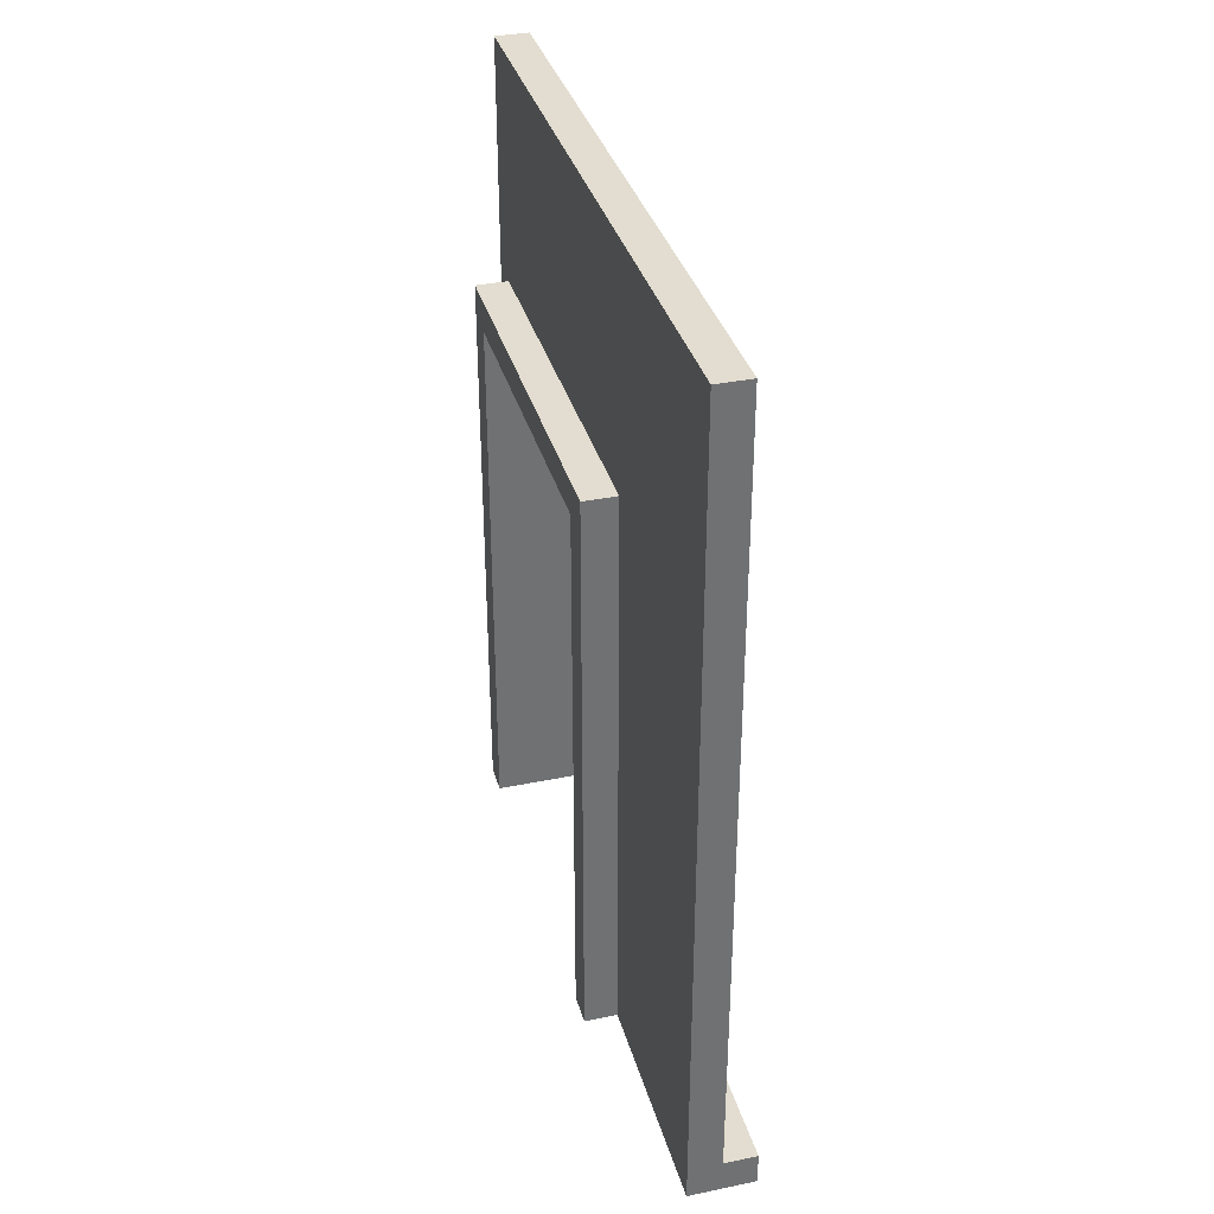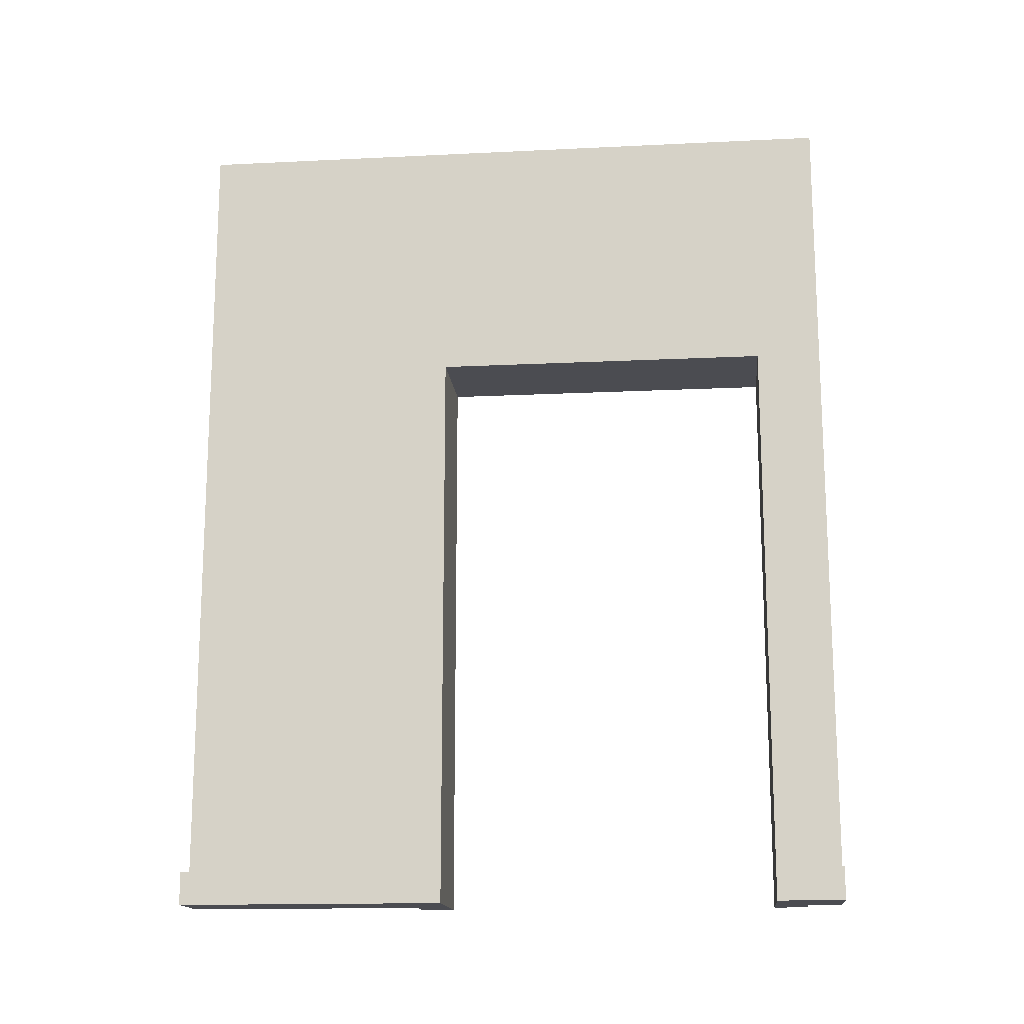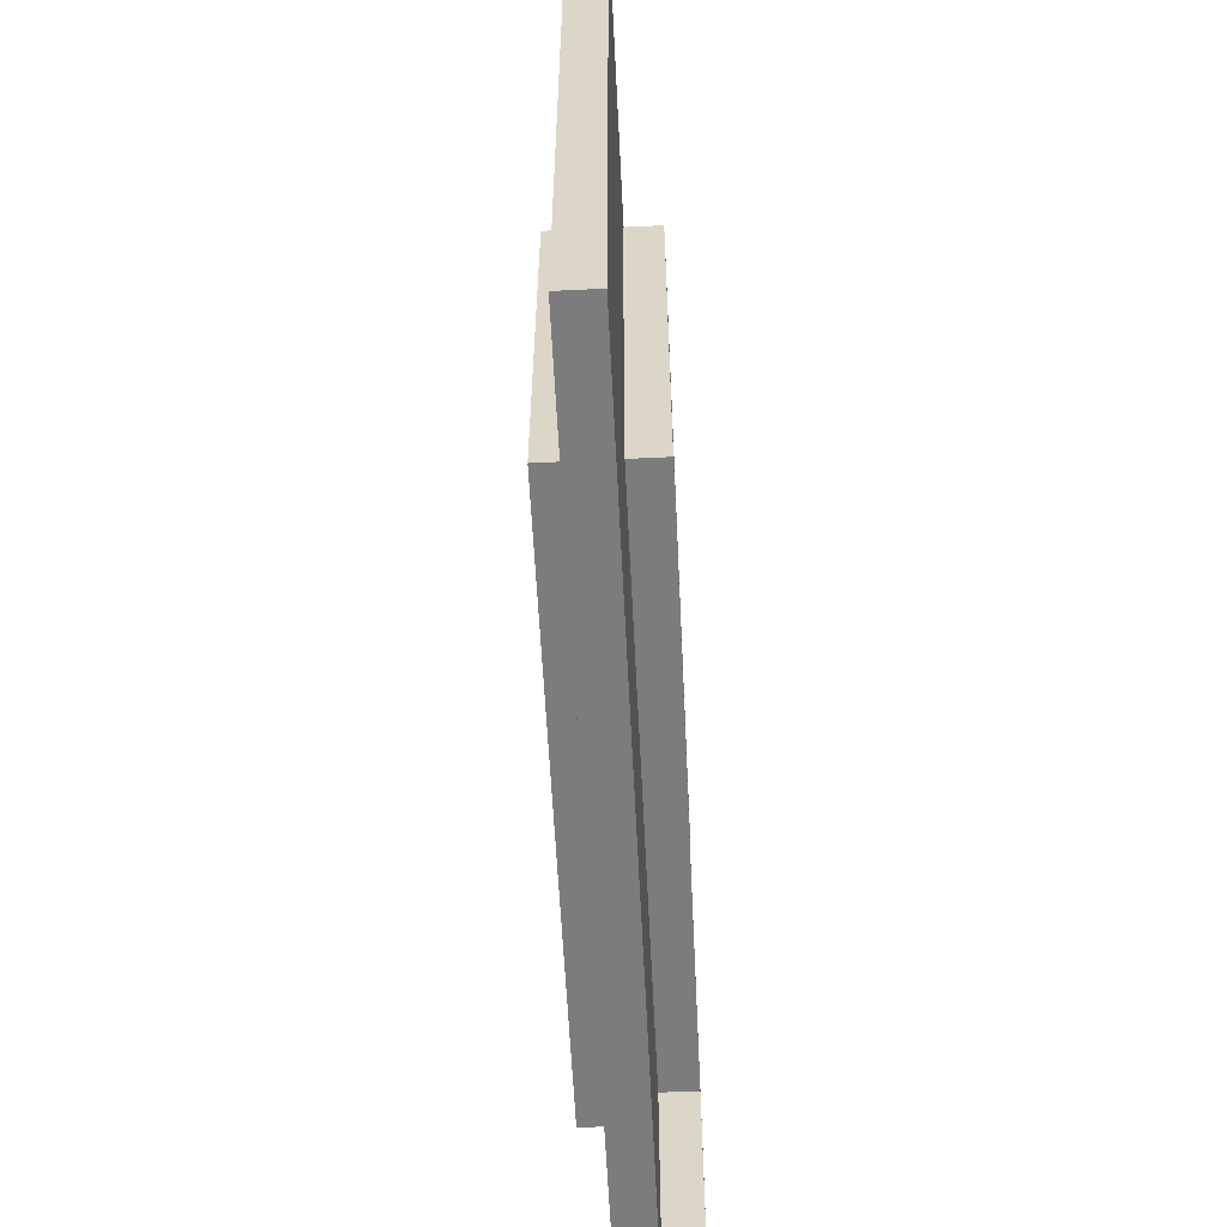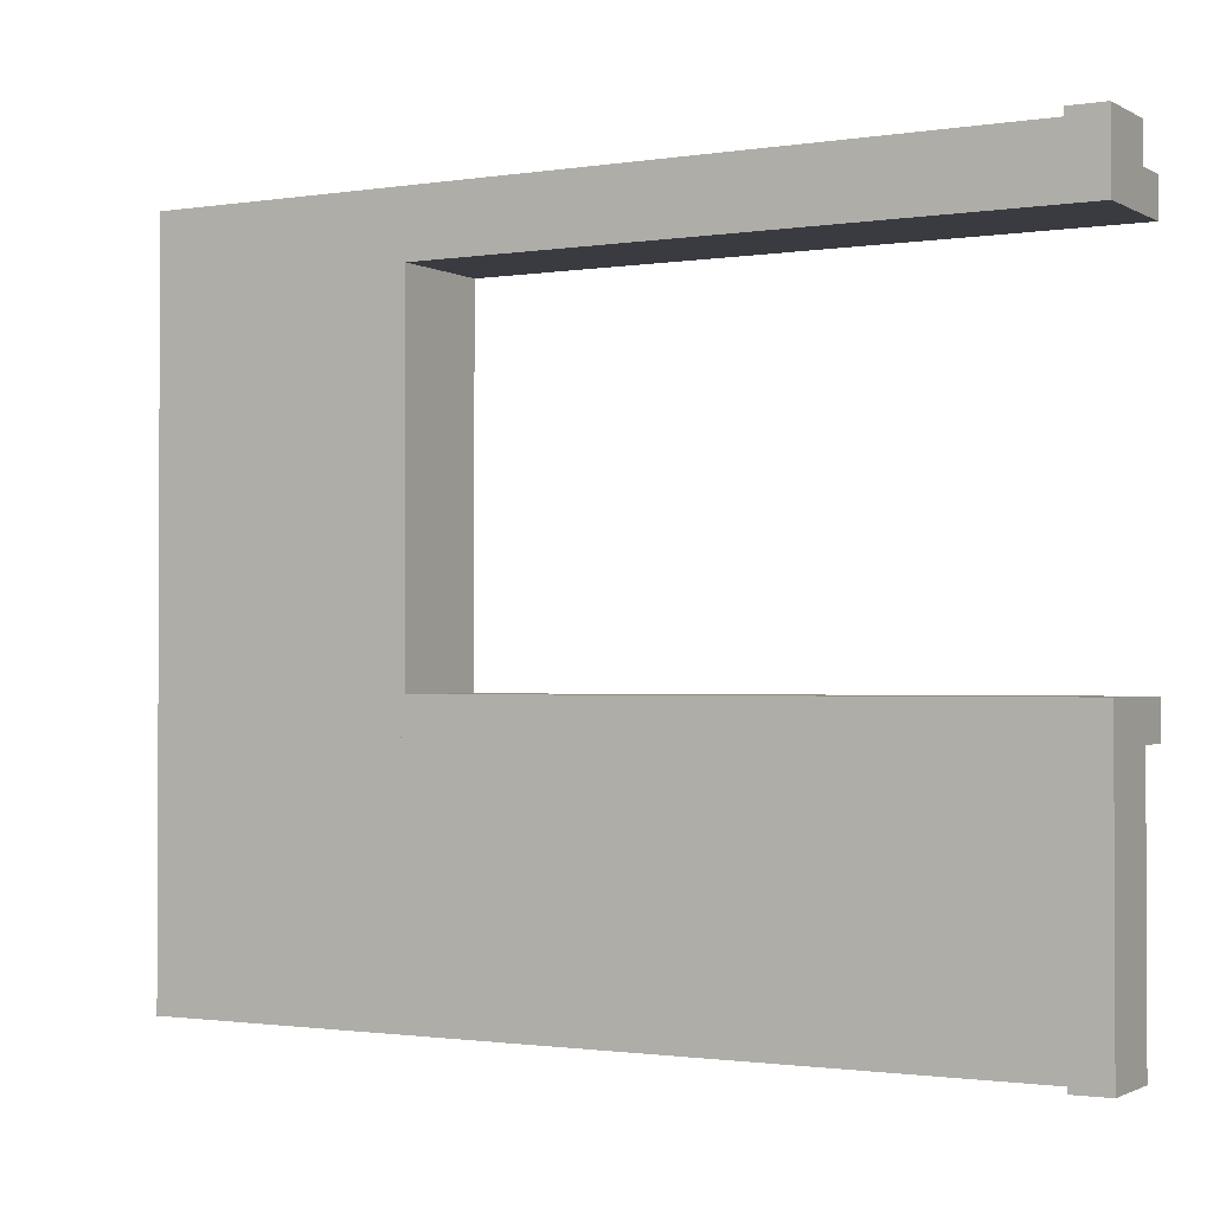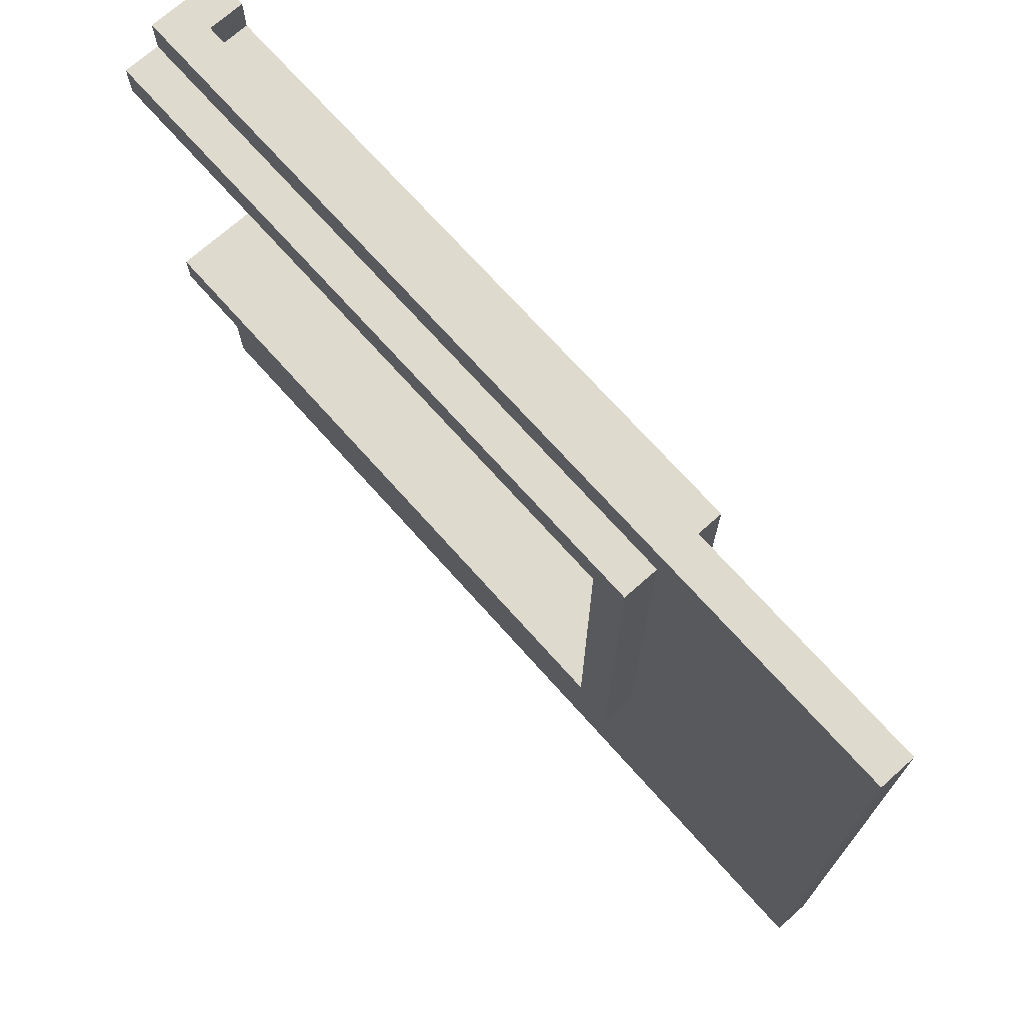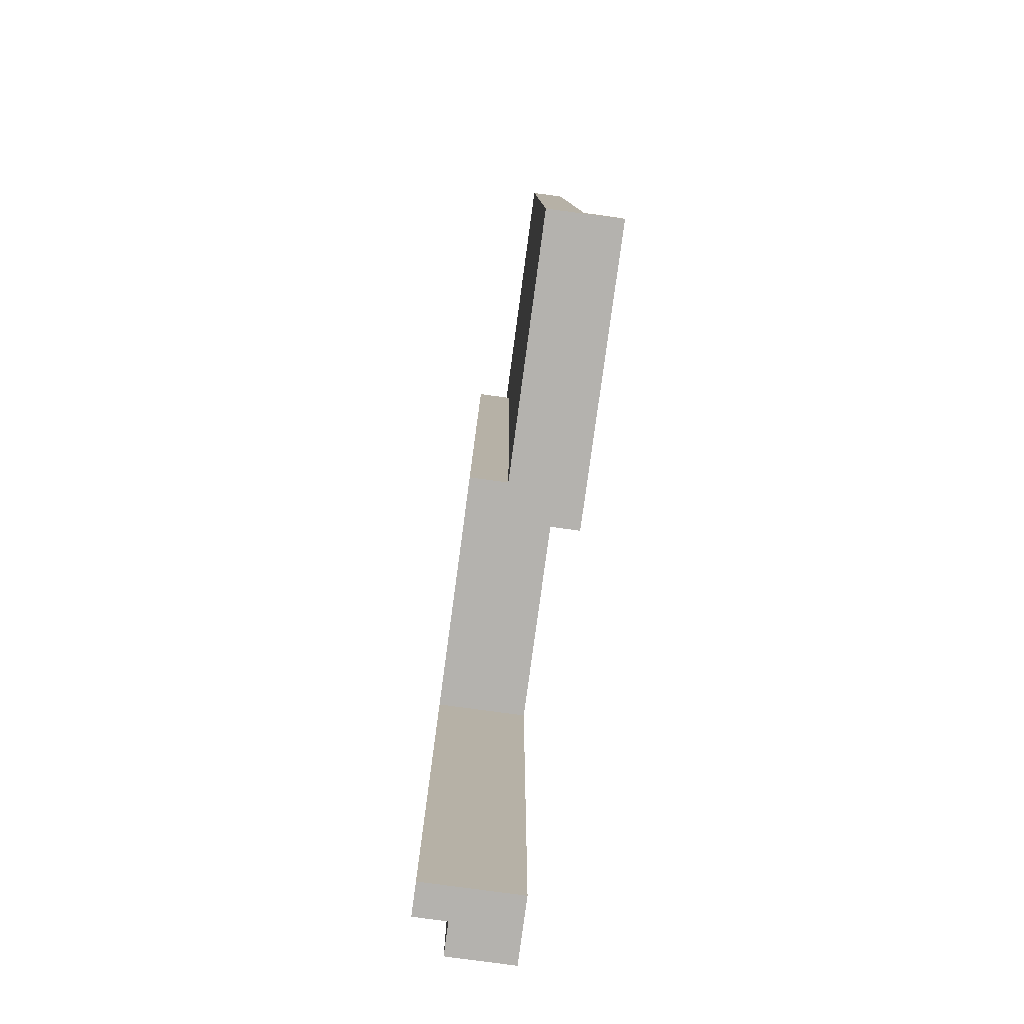
<metadata>
{"format":"obj","ext":"obj","renderer":"f3d","projection":"perspective","resolution":1024,"background":"white","views":[{"elev":35.2,"azim":164.8,"up":"+Y"},{"elev":-15.5,"azim":-84.1,"up":"+Y"},{"elev":-58.9,"azim":-177.2,"up":"+Z"},{"elev":-1.4,"azim":-60.6,"up":"+Z"},{"elev":71.2,"azim":138.3,"up":"+Z"},{"elev":-79.7,"azim":172.3,"up":"+Y"}]}
</metadata>
<code>
o
v 0.7 0 1
v 0.7 0 0.9
v 0.7 0 0.8
v 0.7 0 -0.2
v 0.7 0 -0.3
v 0.7 0 -1
v 0.7 0.1 1
v 0.7 0.1 0.9
v 0.7 0.1 -0.3
v 0.7 0.1 -1
v 0.7 1.7 0.8
v 0.7 1.7 -0.2
v 0.7 1.8 0.9
v 0.7 1.8 -0.3
v 0.8 0.1 1
v 0.8 0.1 0.9
v 0.8 0.1 -0.3
v 0.8 0.1 -1
v 0.8 1.8 0.9
v 0.8 1.8 -0.3
v 0.8 2.5 1
v 0.8 2.5 -1
v 0.9 0 1
v 0.9 0 0.9
v 0.9 0 -0.3
v 0.9 0 -1
v 0.9 1.8 0.9
v 0.9 1.8 -0.3
v 0.9 2.5 1
v 0.9 2.5 -1
v 1 0 0.9
v 1 0 0.8
v 1 0 -0.2
v 1 0 -0.3
v 1 1.7 0.8
v 1 1.7 -0.2
v 1 1.8 0.9
v 1 1.8 -0.3
v 0.7 0 1
v 0.7 0.1 1
v 0.8 0.1 1
v 0.8 2.5 1
v 0.9 0 1
v 0.9 2.5 1
v 0.7 0.1 0.9
v 0.7 1.8 0.9
v 0.8 0.1 0.9
v 0.8 1.8 0.9
v 0.9 0 0.9
v 0.9 1.8 0.9
v 1 0 0.9
v 1 1.8 0.9
v 0.7 0 -0.2
v 0.7 1.7 -0.2
v 1 0 -0.2
v 1 1.7 -0.2
v 0.7 0 0.8
v 0.7 1.7 0.8
v 1 0 0.8
v 1 1.7 0.8
v 0.7 0.1 -0.3
v 0.7 1.8 -0.3
v 0.8 0.1 -0.3
v 0.8 1.8 -0.3
v 0.9 0 -0.3
v 0.9 1.8 -0.3
v 1 0 -0.3
v 1 1.8 -0.3
v 0.7 0 -1
v 0.7 0.1 -1
v 0.8 0.1 -1
v 0.8 2.5 -1
v 0.9 0 -1
v 0.9 2.5 -1
v 0.7 0 1
v 0.9 0 1
v 0.7 0 0.9
v 0.9 0 0.9
v 1 0 0.9
v 0.7 0 0.8
v 1 0 0.8
v 0.7 0 -0.2
v 1 0 -0.2
v 0.7 0 -0.3
v 0.9 0 -0.3
v 1 0 -0.3
v 0.7 0 -1
v 0.9 0 -1
v 0.7 1.7 0.8
v 1 1.7 0.8
v 0.7 1.7 -0.2
v 1 1.7 -0.2
v 0.7 0.1 1
v 0.8 0.1 1
v 0.7 0.1 0.9
v 0.8 0.1 0.9
v 0.7 0.1 -0.3
v 0.8 0.1 -0.3
v 0.7 0.1 -1
v 0.8 0.1 -1
v 0.7 1.8 0.9
v 0.8 1.8 0.9
v 0.9 1.8 0.9
v 1 1.8 0.9
v 0.7 1.8 -0.3
v 0.8 1.8 -0.3
v 0.9 1.8 -0.3
v 1 1.8 -0.3
v 0.8 2.5 1
v 0.9 2.5 1
v 0.8 2.5 -1
v 0.9 2.5 -1
f 7 2 1
f 8 3 2
f 8 2 7
f 9 6 5
f 9 5 4
f 10 6 9
f 11 3 8
f 12 9 4
f 13 11 8
f 13 12 11
f 14 9 12
f 14 12 13
f 19 16 15
f 20 18 17
f 21 19 15
f 21 20 19
f 22 18 20
f 22 20 21
f 23 24 27
f 25 26 28
f 23 27 29
f 27 28 29
f 28 26 30
f 29 28 30
f 31 32 35
f 33 34 36
f 31 35 37
f 35 36 37
f 36 34 38
f 37 36 38
f 41 40 39
f 43 41 39
f 43 42 41
f 44 42 43
f 47 46 45
f 48 46 47
f 51 50 49
f 52 50 51
f 55 54 53
f 56 54 55
f 57 58 59
f 59 58 60
f 61 62 63
f 63 62 64
f 65 66 67
f 67 66 68
f 69 70 71
f 69 71 73
f 71 72 73
f 73 72 74
f 77 76 75
f 78 76 77
f 80 78 77
f 80 79 78
f 81 79 80
f 84 83 82
f 85 83 84
f 86 83 85
f 87 85 84
f 88 85 87
f 91 90 89
f 92 90 91
f 93 94 95
f 95 94 96
f 97 98 99
f 99 98 100
f 101 102 105
f 105 102 106
f 103 104 107
f 107 104 108
f 109 110 111
f 111 110 112

</code>
